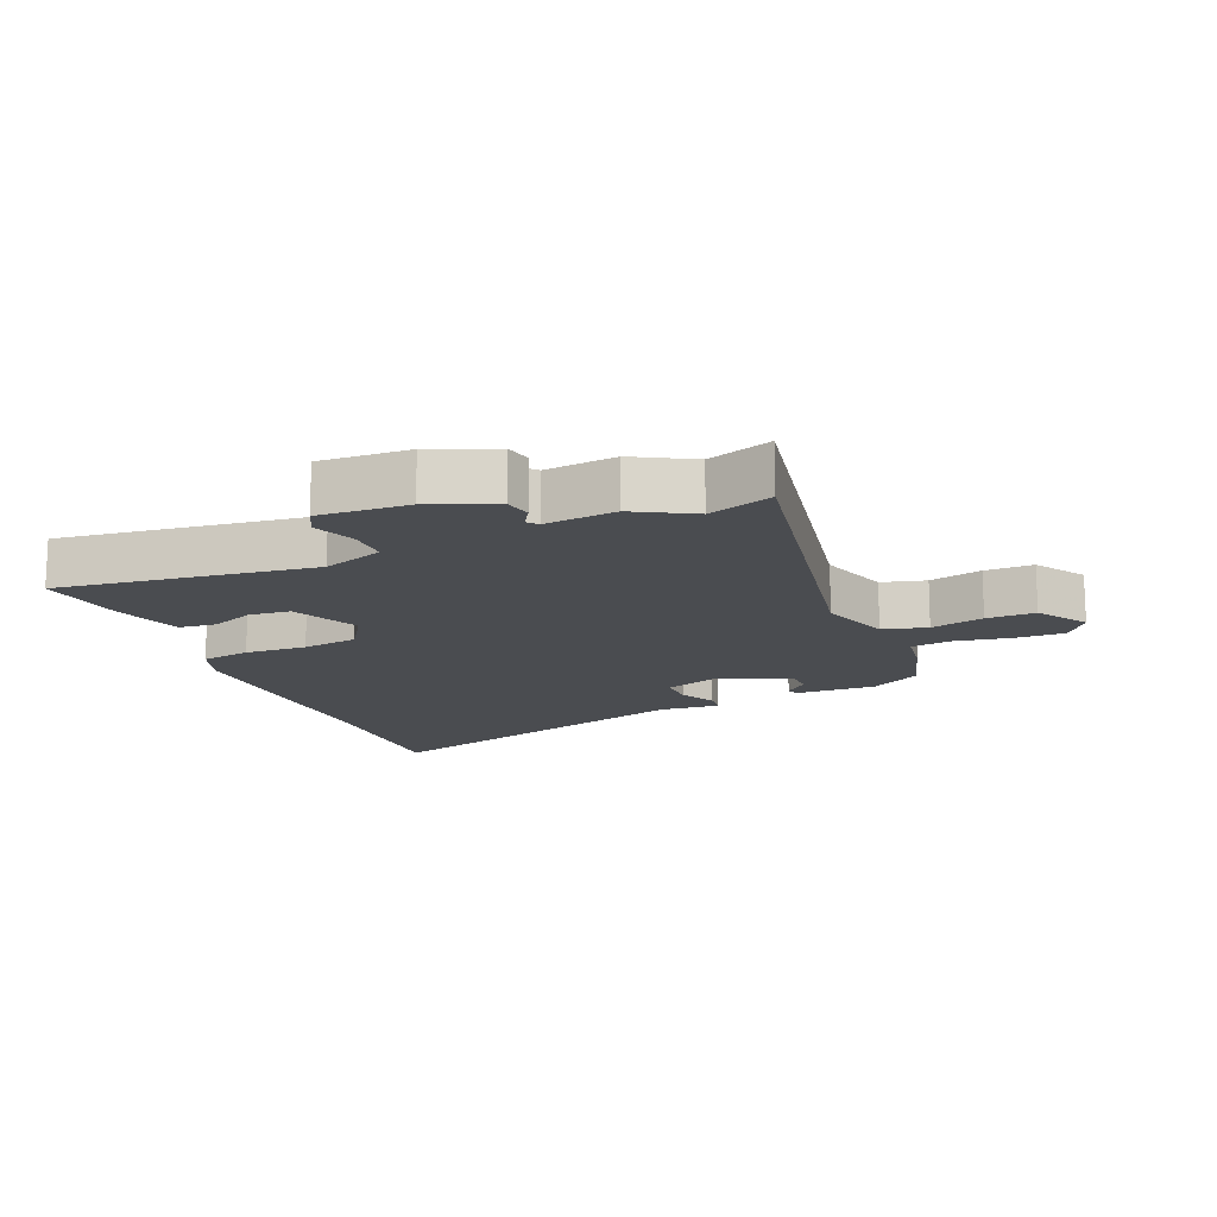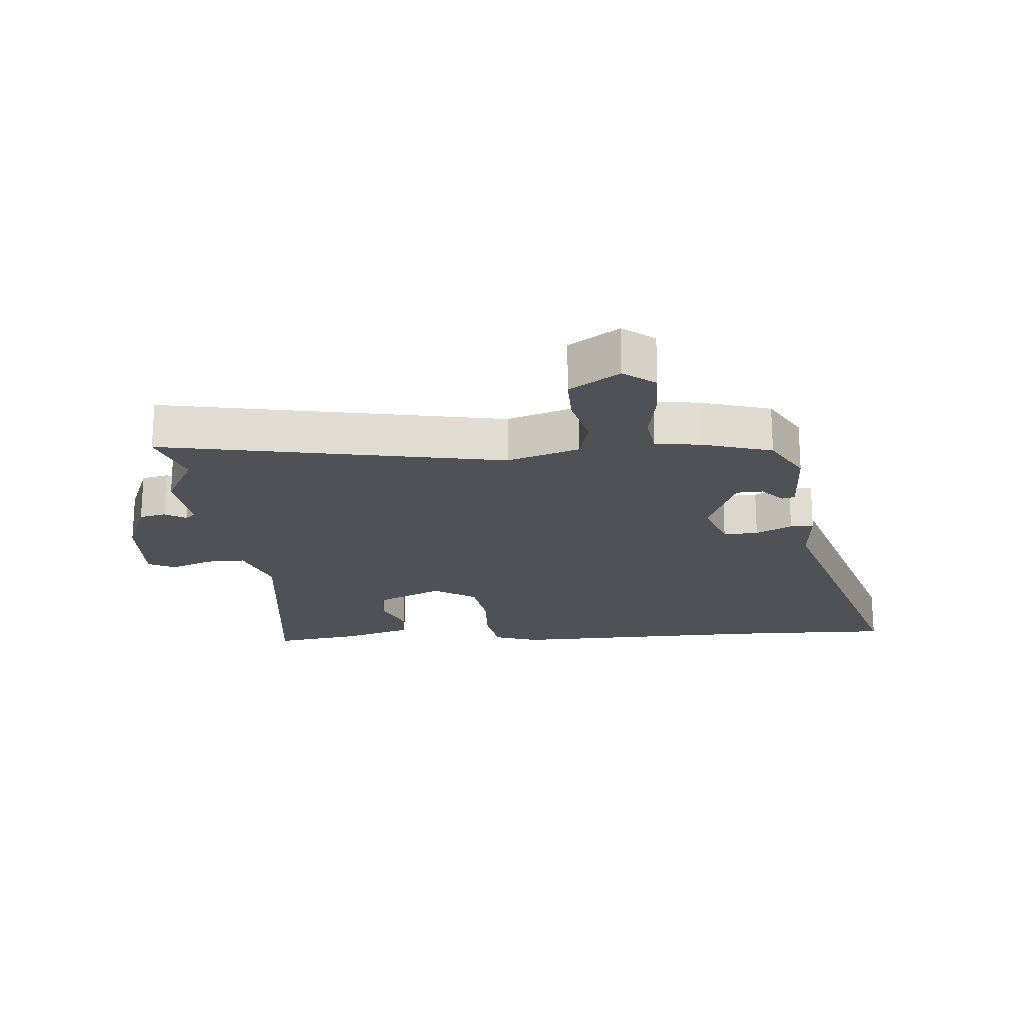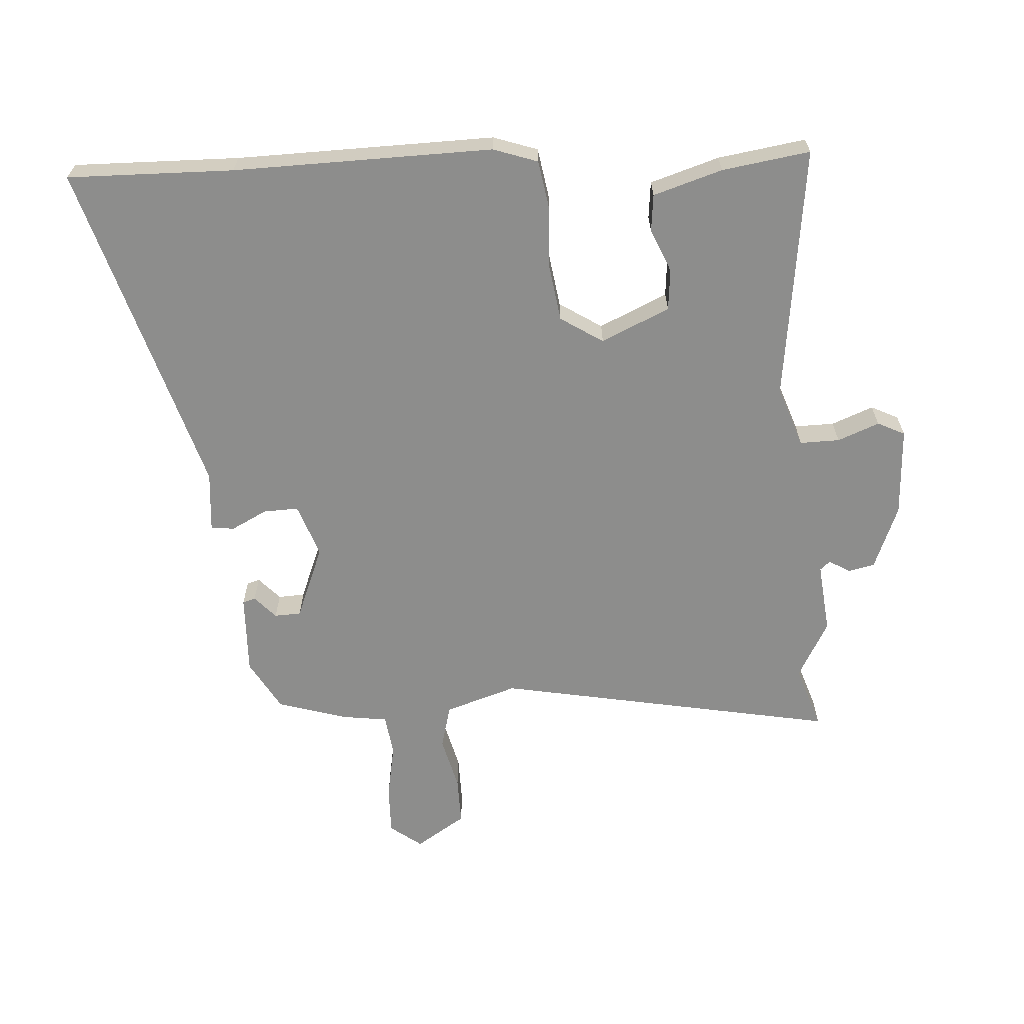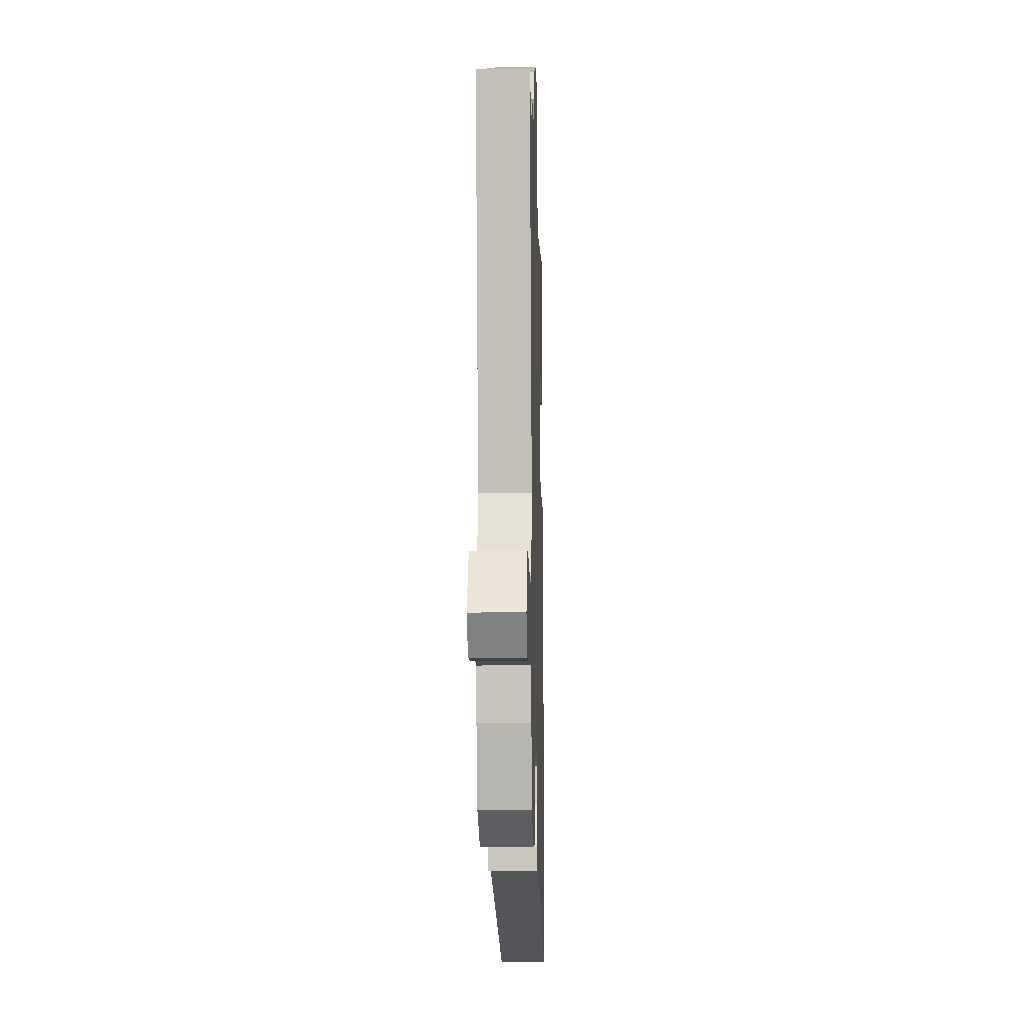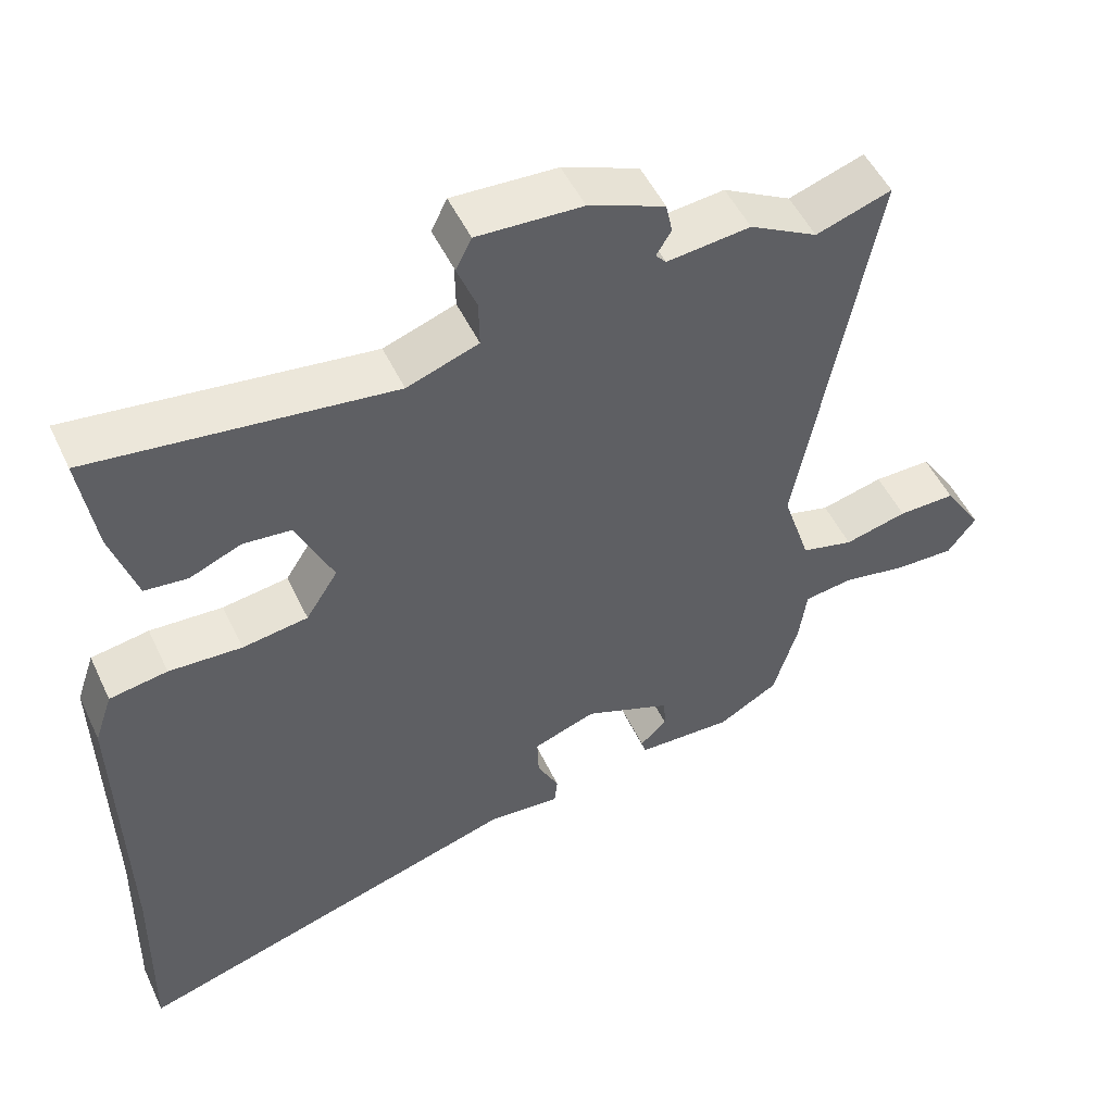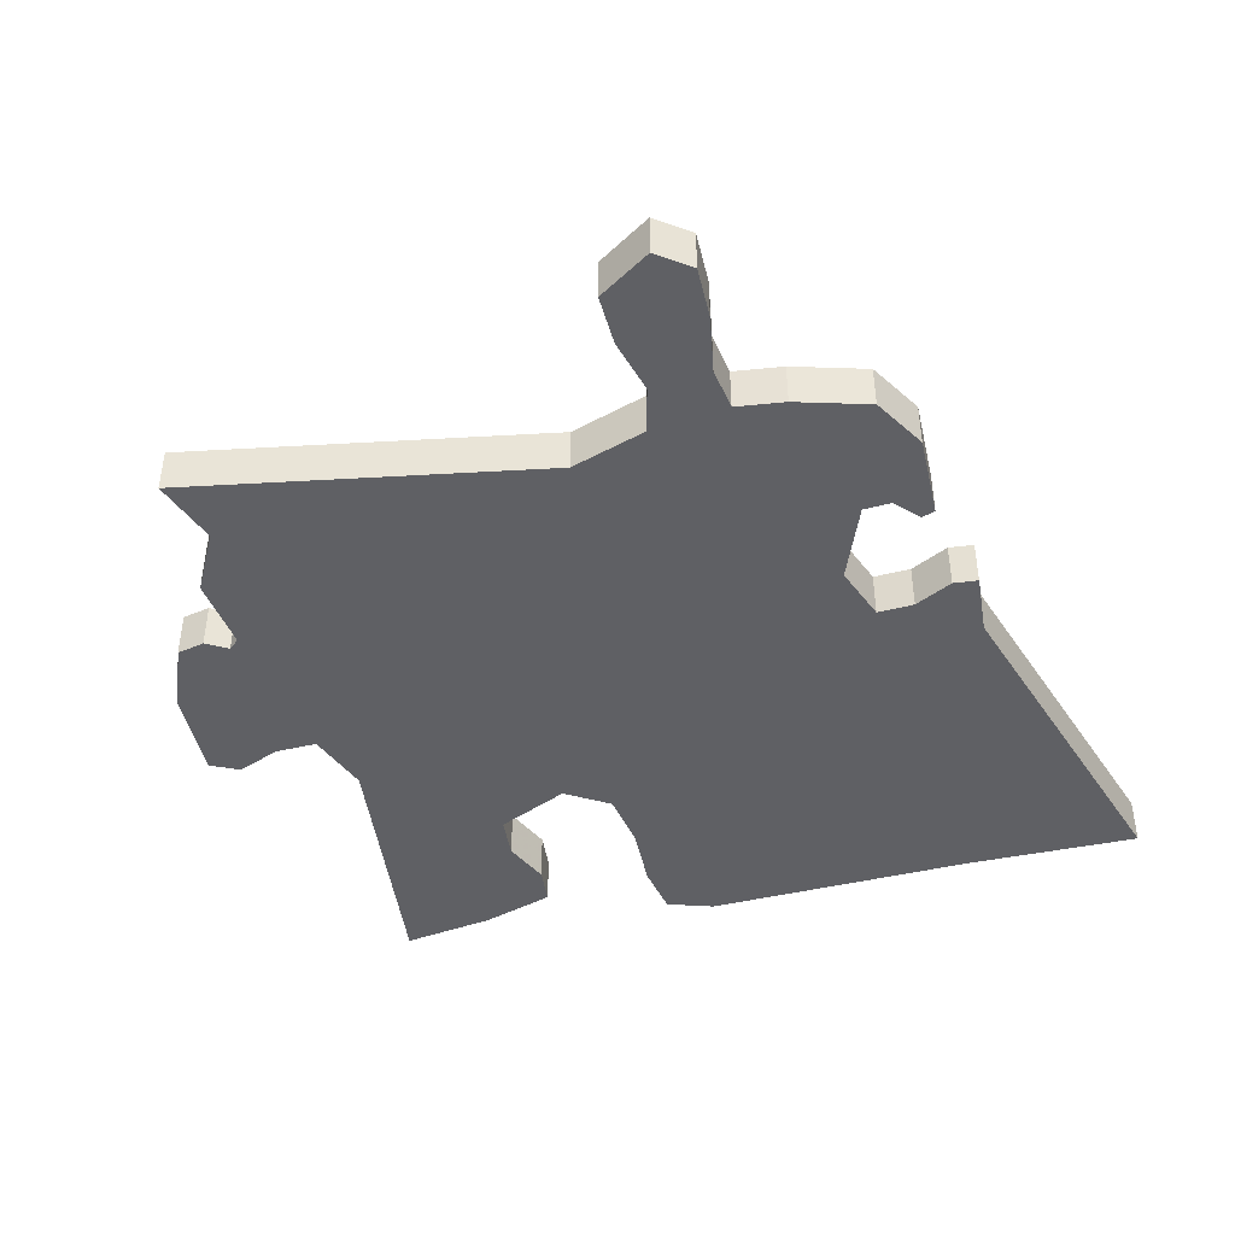
<metadata>
{"format":"obj","ext":"obj","renderer":"f3d","projection":"perspective","resolution":1024,"background":"white","views":[{"elev":-15.0,"azim":22.5,"up":"+Y"},{"elev":-20.2,"azim":94.8,"up":"+Y"},{"elev":-64.5,"azim":-86.4,"up":"+Y"},{"elev":-8.0,"azim":91.6,"up":"+Z"},{"elev":50.8,"azim":-24.7,"up":"+Z"},{"elev":-43.8,"azim":104.6,"up":"+Y"}]}
</metadata>
<code>
v -0.471 0.07 0.512
v -0.069 0.07 0.461
v 0.027 0.07 0.495
v 0.026 0.07 0.558
v 0 0.07 0.624
v 0.021 0.07 0.667
v 0.162 0.07 0.66
v 0.264 0.07 0.619
v 0.273 0.07 0.577
v 0.253 0.07 0.544
v 0.267 0.07 0.528
v 0.379 0.07 0.54
v 0.47 0.07 0.49
v 0.571 0.07 0.524
v 0.469 0.07 -0.016
v 0.506 0.07 -0.13
v 0.576 0.07 -0.148
v 0.66 0.07 -0.127
v 0.737 0.07 -0.126
v 0.788 0.07 -0.205
v 0.75 0.07 -0.255
v 0.671 0.07 -0.253
v 0.584 0.07 -0.237
v 0.519 0.07 -0.246
v 0.509 0.07 -0.319
v 0.476 0.07 -0.428
v 0.396 0.07 -0.474
v 0.268 0.07 -0.47
v 0.262 0.07 -0.45
v 0.298 0.07 -0.417
v 0.296 0.07 -0.375
v 0.179 0.07 -0.328
v 0.095 0.07 -0.358
v 0.097 0.07 -0.413
v 0.126 0.07 -0.47
v 0.122 0.07 -0.507
v 0.026 0.07 -0.499
v -0.503 0.07 -0.658
v -0.498 0.07 -0.395
v -0.506 0.07 0.015
v -0.482 0.07 0.085
v -0.404 0.07 0.098
v -0.306 0.07 0.093
v -0.218 0.07 0.106
v -0.175 0.07 0.173
v -0.224 0.07 0.281
v -0.289 0.07 0.287
v -0.358 0.07 0.258
v -0.416 0.07 0.264
v -0.45 0.07 0.373
v -0.471 0 0.512
v -0.069 0 0.461
v 0.027 0 0.495
v 0.026 0 0.558
v 0 0 0.624
v 0.021 0 0.667
v 0.162 0 0.66
v 0.264 0 0.619
v 0.273 0 0.577
v 0.253 0 0.544
v 0.267 0 0.528
v 0.379 0 0.54
v 0.47 0 0.49
v 0.571 0 0.524
v 0.469 0 -0.016
v 0.506 0 -0.13
v 0.576 0 -0.148
v 0.66 0 -0.127
v 0.737 0 -0.126
v 0.788 0 -0.205
v 0.75 0 -0.255
v 0.671 0 -0.253
v 0.584 0 -0.237
v 0.519 0 -0.246
v 0.509 0 -0.319
v 0.476 0 -0.428
v 0.396 0 -0.474
v 0.268 0 -0.47
v 0.262 0 -0.45
v 0.298 0 -0.417
v 0.296 0 -0.375
v 0.179 0 -0.328
v 0.095 0 -0.358
v 0.097 0 -0.413
v 0.126 0 -0.47
v 0.122 0 -0.507
v 0.026 0 -0.499
v -0.503 0 -0.658
v -0.498 0 -0.395
v -0.506 0 0.015
v -0.482 0 0.085
v -0.404 0 0.098
v -0.306 0 0.093
v -0.218 0 0.106
v -0.175 0 0.173
v -0.224 0 0.281
v -0.289 0 0.287
v -0.358 0 0.258
v -0.416 0 0.264
v -0.45 0 0.373
f 50 1 2
f 49 50 2
f 48 49 2
f 47 48 2
f 46 47 2 3
f 45 46 3
f 41 42 43
f 40 41 43
f 39 40 43
f 39 43 44
f 38 39 44
f 37 38 44
f 36 37 44
f 35 36 44
f 34 35 44
f 33 34 44 45
f 28 29 30
f 27 28 30
f 26 27 30
f 25 26 30
f 24 25 30
f 24 30 31
f 21 22 23
f 20 21 23
f 19 20 23
f 18 19 23
f 17 18 23
f 16 17 23 24
f 24 31 32
f 16 24 32
f 15 16 32
f 11 12 13
f 8 9 10
f 7 8 10
f 6 7 10
f 5 6 10
f 4 5 10
f 3 4 10 11
f 45 3 11 13
f 32 33 45
f 15 32 45
f 14 15 45
f 13 14 45
f 52 51 100
f 52 100 99
f 52 99 98
f 52 98 97
f 53 52 97 96
f 53 96 95
f 93 92 91
f 93 91 90
f 93 90 89
f 94 93 89
f 94 89 88
f 94 88 87
f 94 87 86
f 94 86 85
f 94 85 84
f 95 94 84 83
f 80 79 78
f 80 78 77
f 80 77 76
f 80 76 75
f 80 75 74
f 81 80 74
f 73 72 71
f 73 71 70
f 73 70 69
f 73 69 68
f 73 68 67
f 74 73 67 66
f 82 81 74
f 82 74 66
f 82 66 65
f 63 62 61
f 60 59 58
f 60 58 57
f 60 57 56
f 60 56 55
f 60 55 54
f 61 60 54 53
f 63 61 53 95
f 95 83 82
f 95 82 65
f 95 65 64
f 95 64 63
f 1 51 52 2
f 2 52 53 3
f 3 53 54 4
f 4 54 55 5
f 5 55 56 6
f 6 56 57 7
f 7 57 58 8
f 8 58 59 9
f 9 59 60 10
f 10 60 61 11
f 11 61 62 12
f 12 62 63 13
f 13 63 64 14
f 14 64 65 15
f 15 65 66 16
f 16 66 67 17
f 17 67 68 18
f 18 68 69 19
f 19 69 70 20
f 20 70 71 21
f 21 71 72 22
f 22 72 73 23
f 23 73 74 24
f 24 74 75 25
f 25 75 76 26
f 26 76 77 27
f 27 77 78 28
f 28 78 79 29
f 29 79 80 30
f 30 80 81 31
f 31 81 82 32
f 32 82 83 33
f 33 83 84 34
f 34 84 85 35
f 35 85 86 36
f 36 86 87 37
f 37 87 88 38
f 38 88 89 39
f 39 89 90 40
f 40 90 91 41
f 41 91 92 42
f 42 92 93 43
f 43 93 94 44
f 44 94 95 45
f 45 95 96 46
f 46 96 97 47
f 47 97 98 48
f 48 98 99 49
f 49 99 100 50
f 50 100 51 1

</code>
